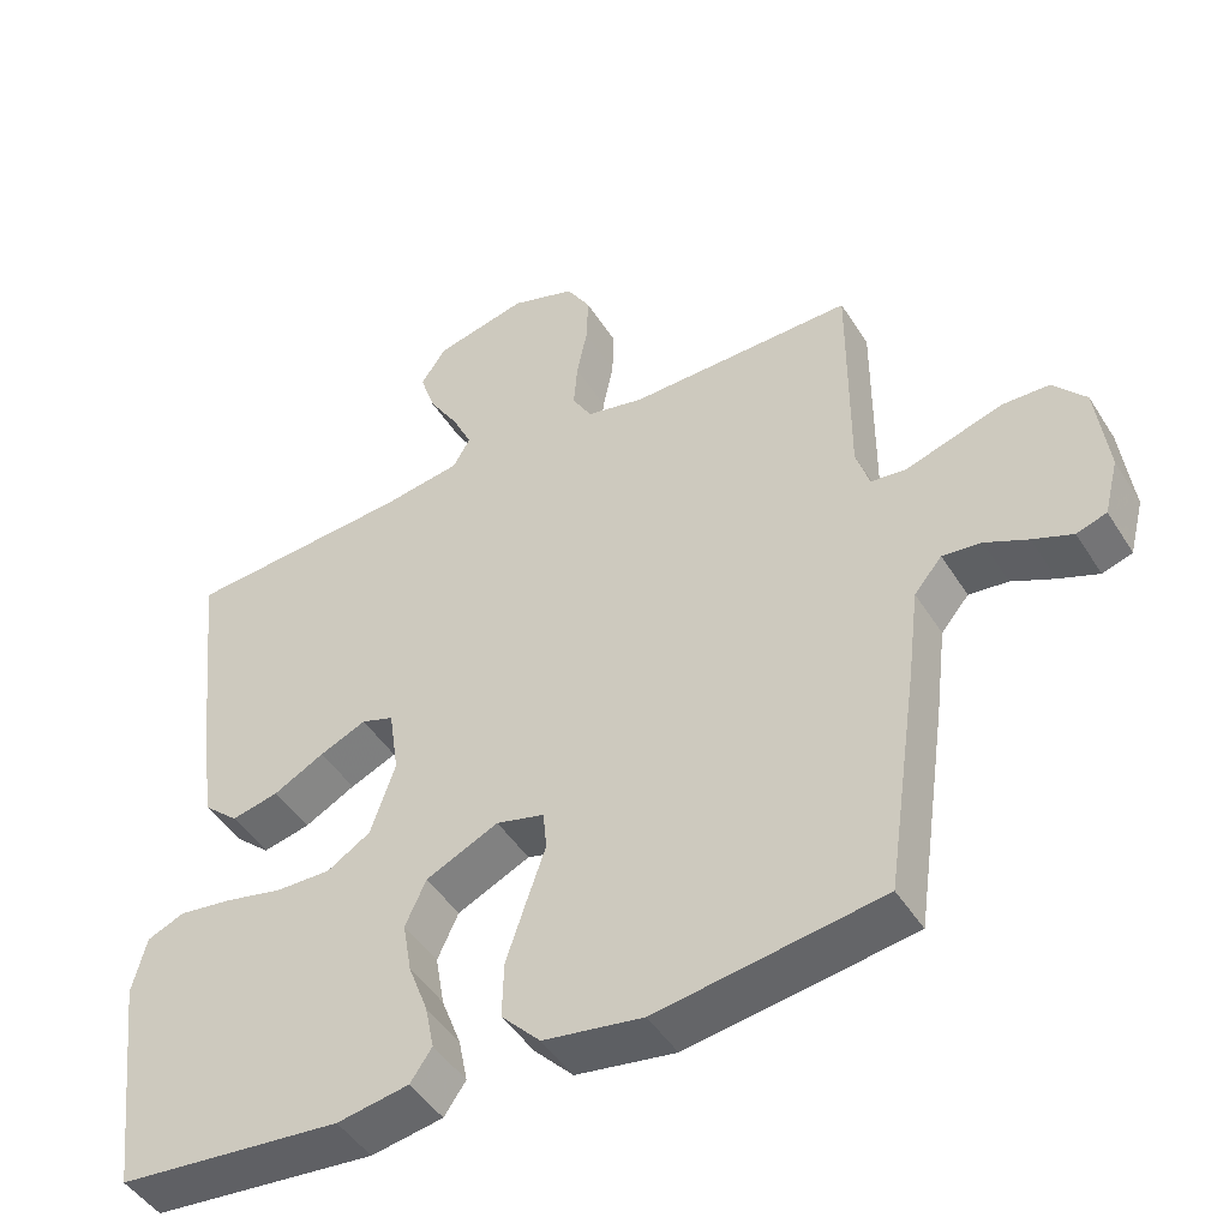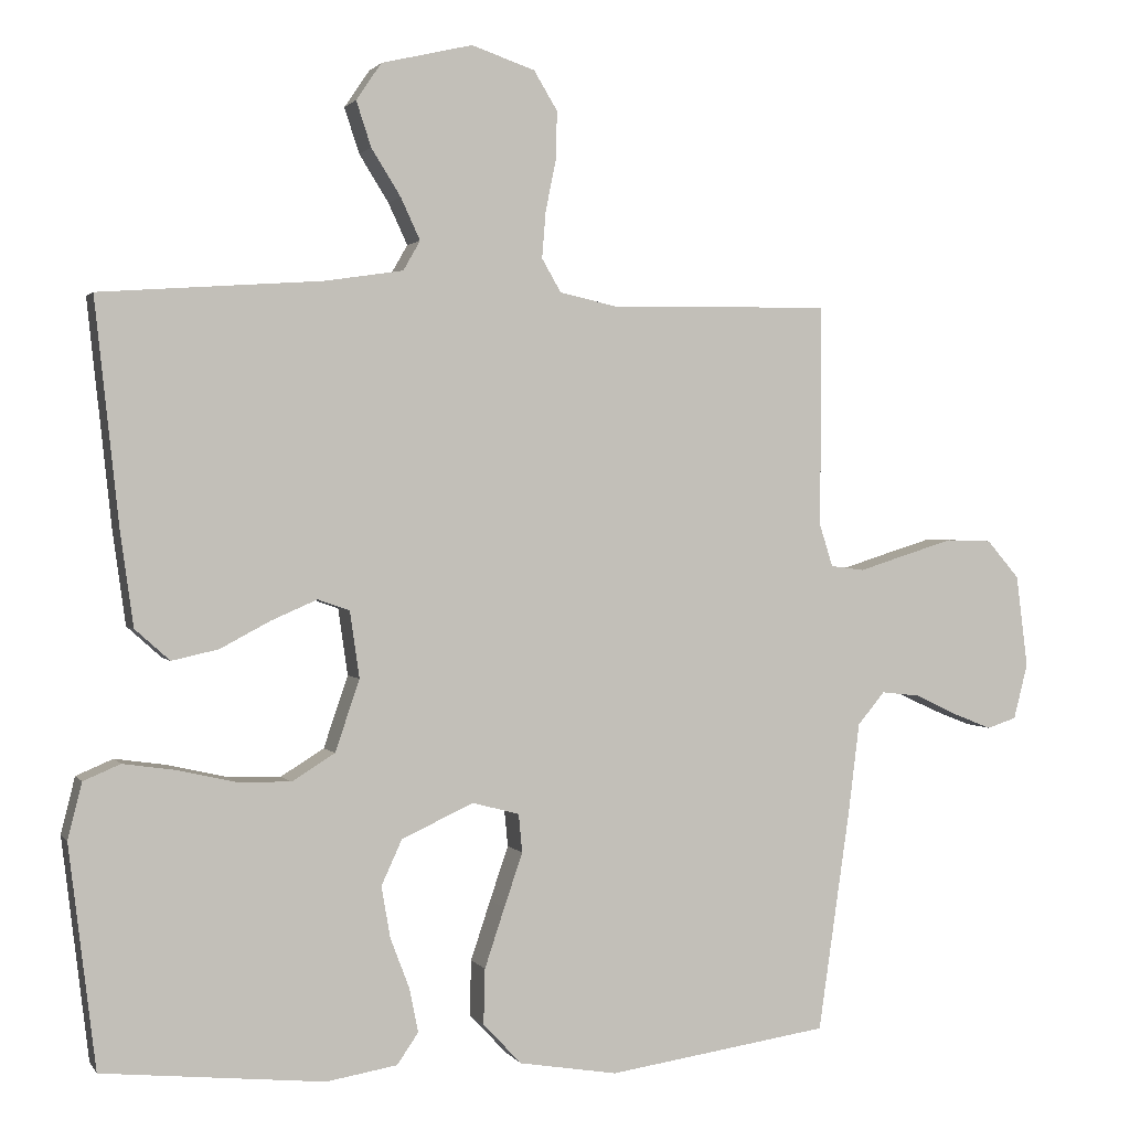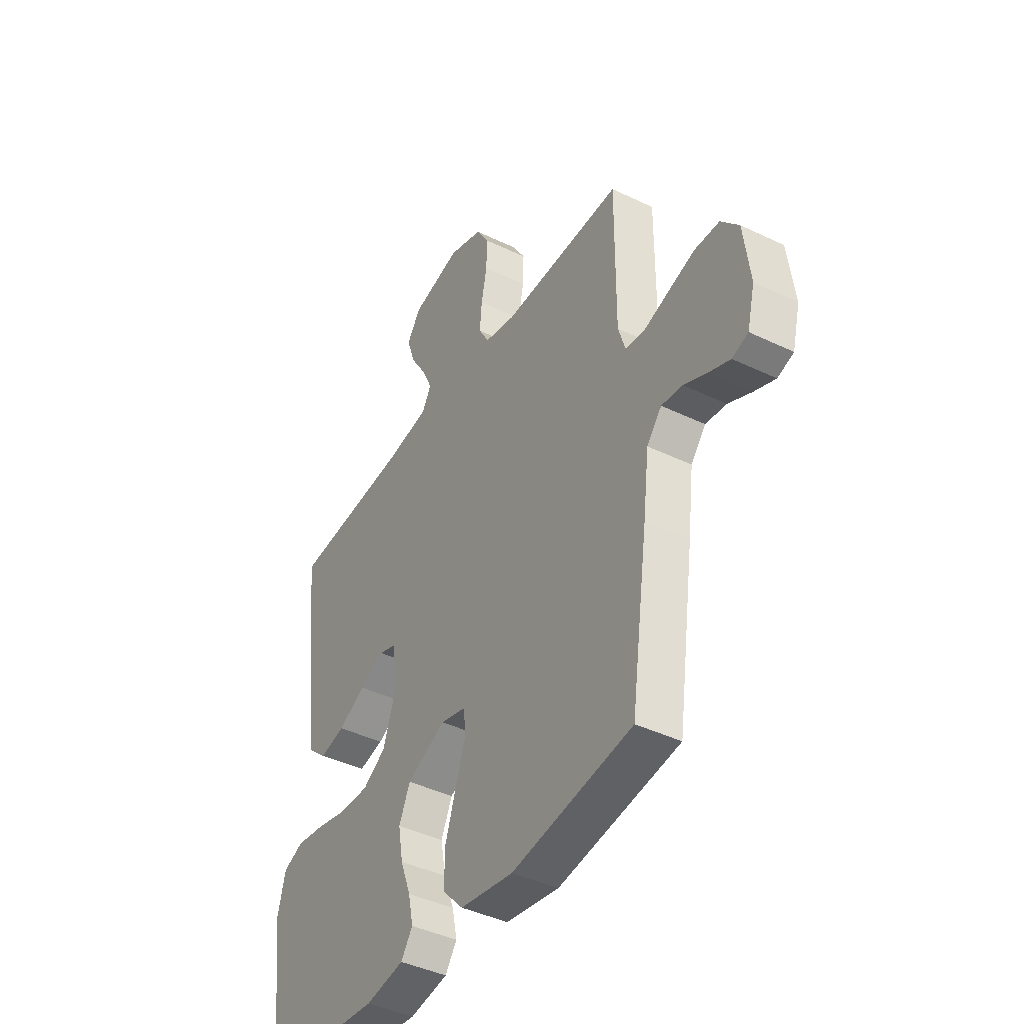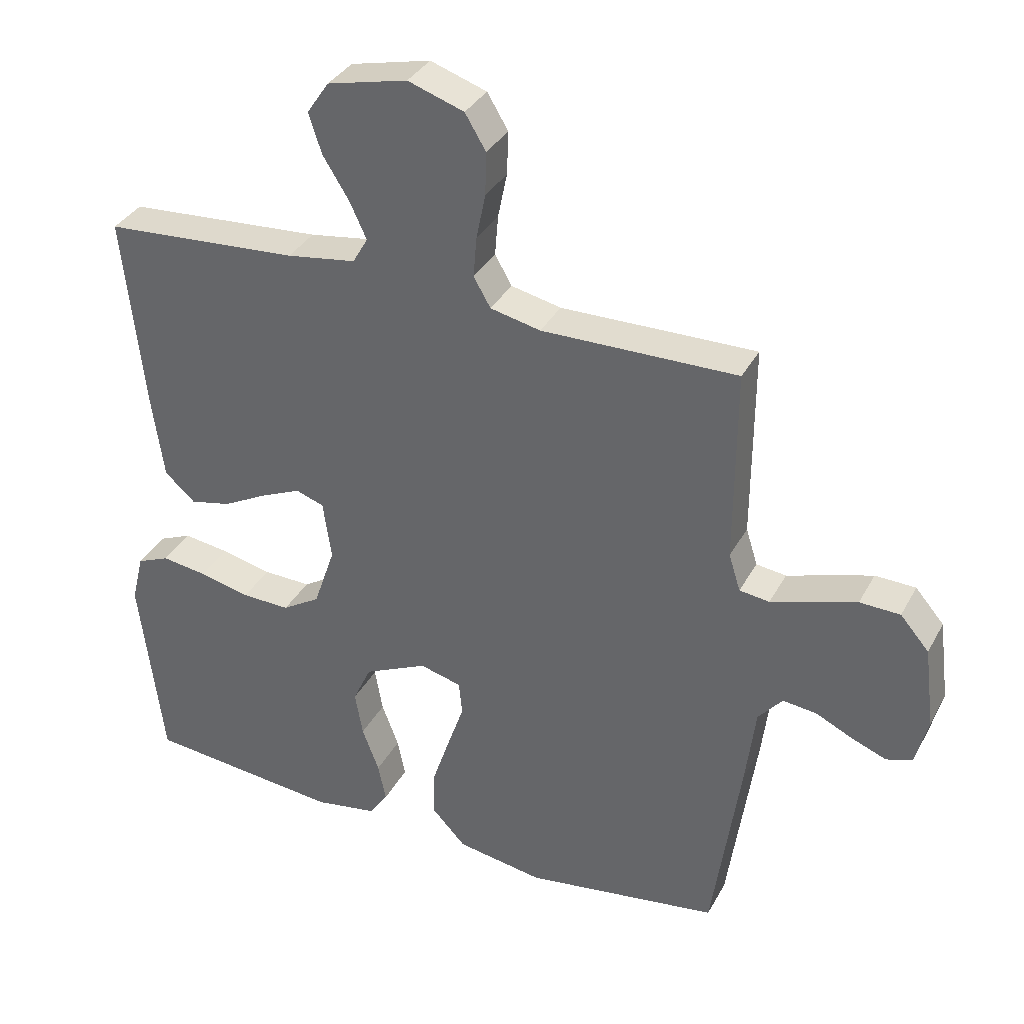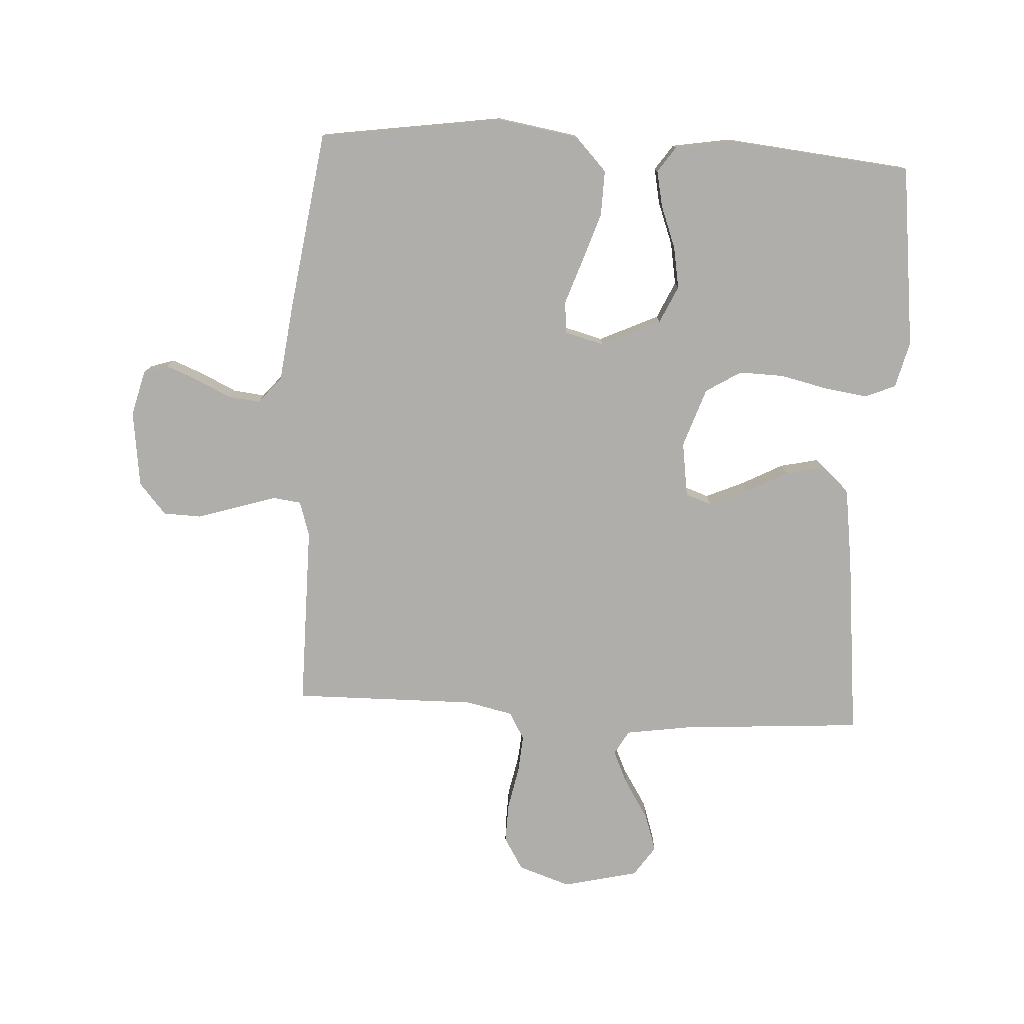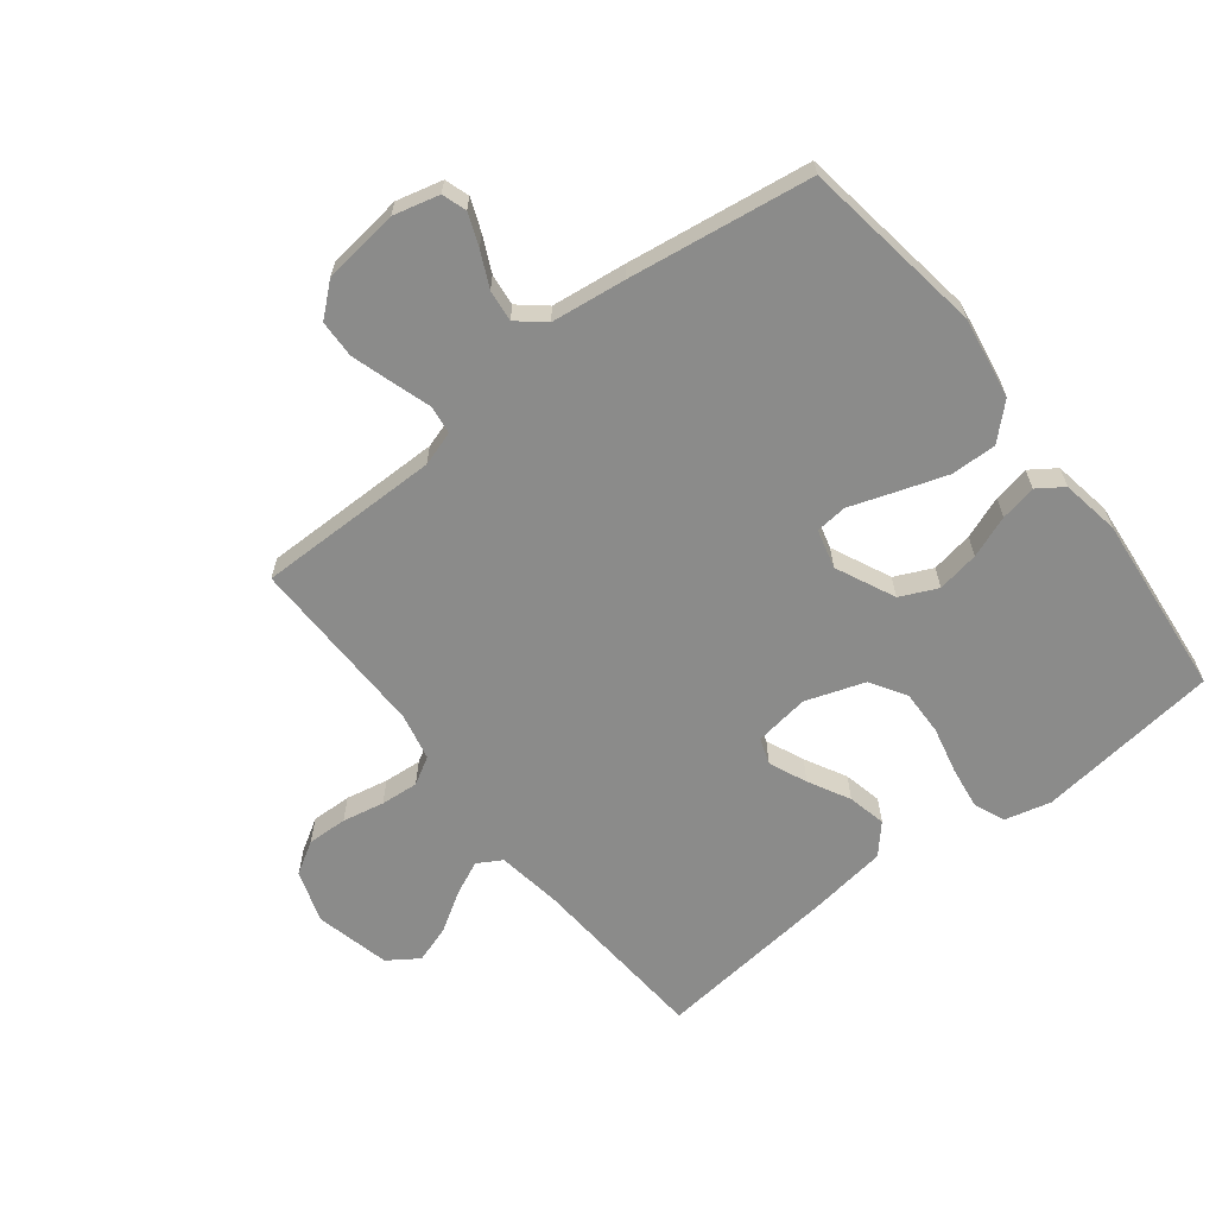
<metadata>
{"format":"obj","ext":"obj","renderer":"f3d","projection":"perspective","resolution":1024,"background":"white","views":[{"elev":-46.7,"azim":30.6,"up":"+Z"},{"elev":1.5,"azim":-17.3,"up":"+Z"},{"elev":-42.0,"azim":59.9,"up":"+Z"},{"elev":34.9,"azim":25.1,"up":"+Z"},{"elev":-77.6,"azim":176.8,"up":"+Y"},{"elev":-63.7,"azim":128.0,"up":"+Y"}]}
</metadata>
<code>
v 0.5 0.07 -0.5
v 0.2 0.07 -0.544
v 0.067 0.07 -0.522
v 0.015 0.07 -0.467
v 0.017 0.07 -0.392
v 0.044 0.07 -0.311
v 0.069 0.07 -0.238
v 0.064 0.07 -0.186
v 0 0.07 -0.169
v -0.097 0.07 -0.214
v -0.125 0.07 -0.275
v -0.113 0.07 -0.344
v -0.087 0.07 -0.413
v -0.075 0.07 -0.472
v -0.104 0.07 -0.514
v -0.2 0.07 -0.53
v -0.5 0.07 -0.5
v -0.536 0.07 -0.2
v -0.517 0.07 -0.124
v -0.467 0.07 -0.103
v -0.397 0.07 -0.113
v -0.319 0.07 -0.131
v -0.245 0.07 -0.133
v -0.187 0.07 -0.097
v -0.154 0.07 0
v -0.167 0.07 0.09
v -0.21 0.07 0.105
v -0.272 0.07 0.078
v -0.34 0.07 0.042
v -0.403 0.07 0.028
v -0.45 0.07 0.07
v -0.468 0.07 0.2
v -0.5 0.07 0.5
v -0.2 0.07 0.521
v -0.094 0.07 0.537
v -0.071 0.07 0.577
v -0.097 0.07 0.633
v -0.137 0.07 0.697
v -0.157 0.07 0.758
v -0.123 0.07 0.808
v 0 0.07 0.837
v 0.086 0.07 0.808
v 0.118 0.07 0.755
v 0.116 0.07 0.689
v 0.102 0.07 0.62
v 0.097 0.07 0.558
v 0.123 0.07 0.513
v 0.2 0.07 0.496
v 0.5 0.07 0.5
v 0.499 0.07 0.2
v 0.517 0.07 0.143
v 0.563 0.07 0.137
v 0.626 0.07 0.157
v 0.694 0.07 0.178
v 0.756 0.07 0.176
v 0.8 0.07 0.125
v 0.816 0.07 0
v 0.797 0.07 -0.075
v 0.757 0.07 -0.088
v 0.704 0.07 -0.067
v 0.647 0.07 -0.04
v 0.595 0.07 -0.034
v 0.558 0.07 -0.078
v 0.543 0.07 -0.2
v 0.5 0 -0.5
v 0.2 0 -0.544
v 0.067 0 -0.522
v 0.015 0 -0.467
v 0.017 0 -0.392
v 0.044 0 -0.311
v 0.069 0 -0.238
v 0.064 0 -0.186
v 0 0 -0.169
v -0.097 0 -0.214
v -0.125 0 -0.275
v -0.113 0 -0.344
v -0.087 0 -0.413
v -0.075 0 -0.472
v -0.104 0 -0.514
v -0.2 0 -0.53
v -0.5 0 -0.5
v -0.536 0 -0.2
v -0.517 0 -0.124
v -0.467 0 -0.103
v -0.397 0 -0.113
v -0.319 0 -0.131
v -0.245 0 -0.133
v -0.187 0 -0.097
v -0.154 0 0
v -0.167 0 0.09
v -0.21 0 0.105
v -0.272 0 0.078
v -0.34 0 0.042
v -0.403 0 0.028
v -0.45 0 0.07
v -0.468 0 0.2
v -0.5 0 0.5
v -0.2 0 0.521
v -0.094 0 0.537
v -0.071 0 0.577
v -0.097 0 0.633
v -0.137 0 0.697
v -0.157 0 0.758
v -0.123 0 0.808
v 0 0 0.837
v 0.086 0 0.808
v 0.118 0 0.755
v 0.116 0 0.689
v 0.102 0 0.62
v 0.097 0 0.558
v 0.123 0 0.513
v 0.2 0 0.496
v 0.5 0 0.5
v 0.499 0 0.2
v 0.517 0 0.143
v 0.563 0 0.137
v 0.626 0 0.157
v 0.694 0 0.178
v 0.756 0 0.176
v 0.8 0 0.125
v 0.816 0 0
v 0.797 0 -0.075
v 0.757 0 -0.088
v 0.704 0 -0.067
v 0.647 0 -0.04
v 0.595 0 -0.034
v 0.558 0 -0.078
v 0.543 0 -0.2
f 63 64 1 2
f 58 59 60 61
f 56 57 58 61
f 56 61 62
f 55 56 62
f 52 53 54 55
f 52 55 62 63
f 48 49 50
f 47 48 50 51
f 42 43 44 45
f 42 45 46
f 41 42 46
f 40 41 46
f 37 38 39 40
f 36 37 40 46
f 35 36 46 47
f 31 32 33 34
f 28 29 30 31
f 27 28 31 34
f 26 27 34 35
f 19 20 21 22
f 17 18 19 22
f 17 22 23
f 16 17 23 24
f 12 13 14 15
f 11 12 15 16
f 4 5 6 7
f 2 3 4 7
f 2 7 8
f 51 52 63 2
f 25 26 35 47
f 11 16 24 25
f 10 11 25 47
f 9 10 47 51
f 51 2 8
f 8 9 51
f 66 65 128 127
f 125 124 123 122
f 125 122 121 120
f 126 125 120
f 126 120 119
f 119 118 117 116
f 127 126 119 116
f 114 113 112
f 115 114 112 111
f 109 108 107 106
f 110 109 106
f 110 106 105
f 110 105 104
f 104 103 102 101
f 110 104 101 100
f 111 110 100 99
f 98 97 96 95
f 95 94 93 92
f 98 95 92 91
f 99 98 91 90
f 86 85 84 83
f 86 83 82 81
f 87 86 81
f 88 87 81 80
f 79 78 77 76
f 80 79 76 75
f 71 70 69 68
f 71 68 67 66
f 72 71 66
f 66 127 116 115
f 111 99 90 89
f 89 88 80 75
f 111 89 75 74
f 115 111 74 73
f 72 66 115
f 115 73 72
f 1 65 66 2
f 2 66 67 3
f 3 67 68 4
f 4 68 69 5
f 5 69 70 6
f 6 70 71 7
f 7 71 72 8
f 8 72 73 9
f 9 73 74 10
f 10 74 75 11
f 11 75 76 12
f 12 76 77 13
f 13 77 78 14
f 14 78 79 15
f 15 79 80 16
f 16 80 81 17
f 17 81 82 18
f 18 82 83 19
f 19 83 84 20
f 20 84 85 21
f 21 85 86 22
f 22 86 87 23
f 23 87 88 24
f 24 88 89 25
f 25 89 90 26
f 26 90 91 27
f 27 91 92 28
f 28 92 93 29
f 29 93 94 30
f 30 94 95 31
f 31 95 96 32
f 32 96 97 33
f 33 97 98 34
f 34 98 99 35
f 35 99 100 36
f 36 100 101 37
f 37 101 102 38
f 38 102 103 39
f 39 103 104 40
f 40 104 105 41
f 41 105 106 42
f 42 106 107 43
f 43 107 108 44
f 44 108 109 45
f 45 109 110 46
f 46 110 111 47
f 47 111 112 48
f 48 112 113 49
f 49 113 114 50
f 50 114 115 51
f 51 115 116 52
f 52 116 117 53
f 53 117 118 54
f 54 118 119 55
f 55 119 120 56
f 56 120 121 57
f 57 121 122 58
f 58 122 123 59
f 59 123 124 60
f 60 124 125 61
f 61 125 126 62
f 62 126 127 63
f 63 127 128 64
f 64 128 65 1

</code>
